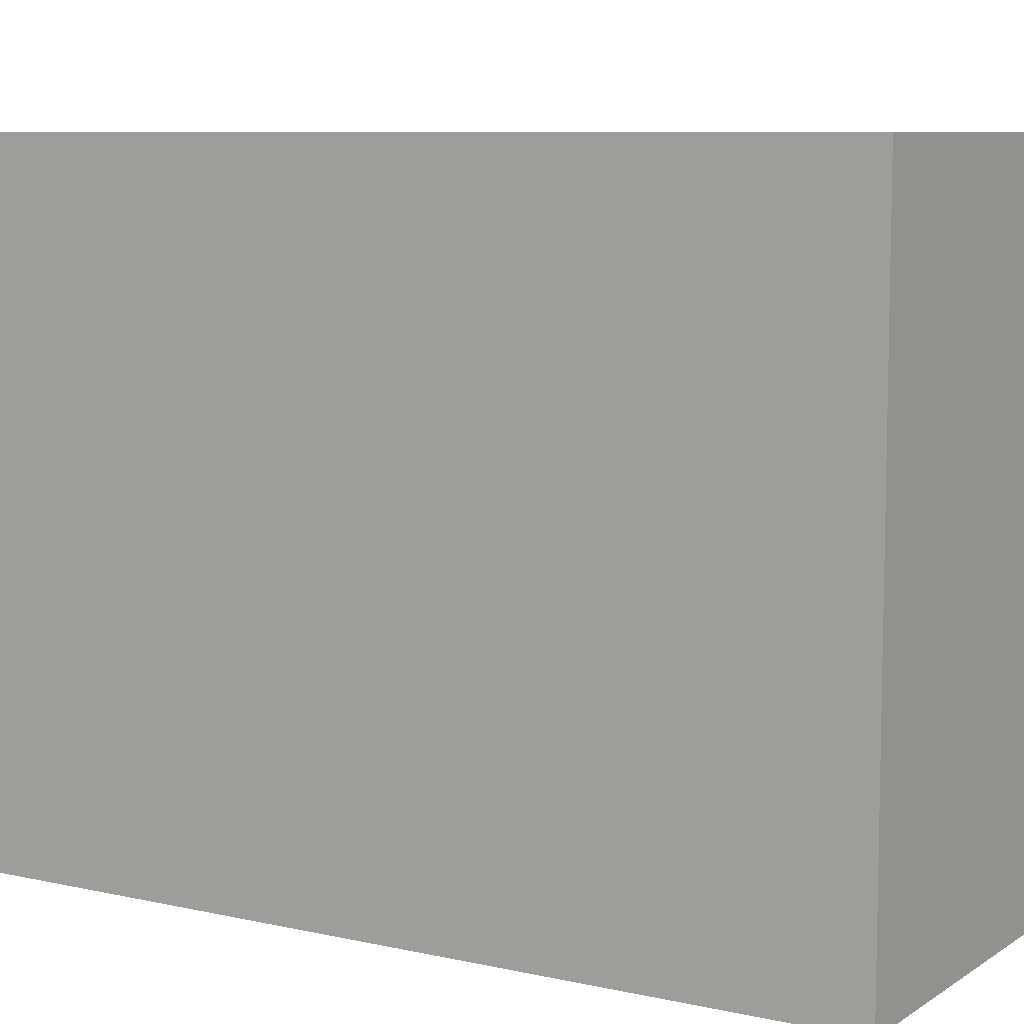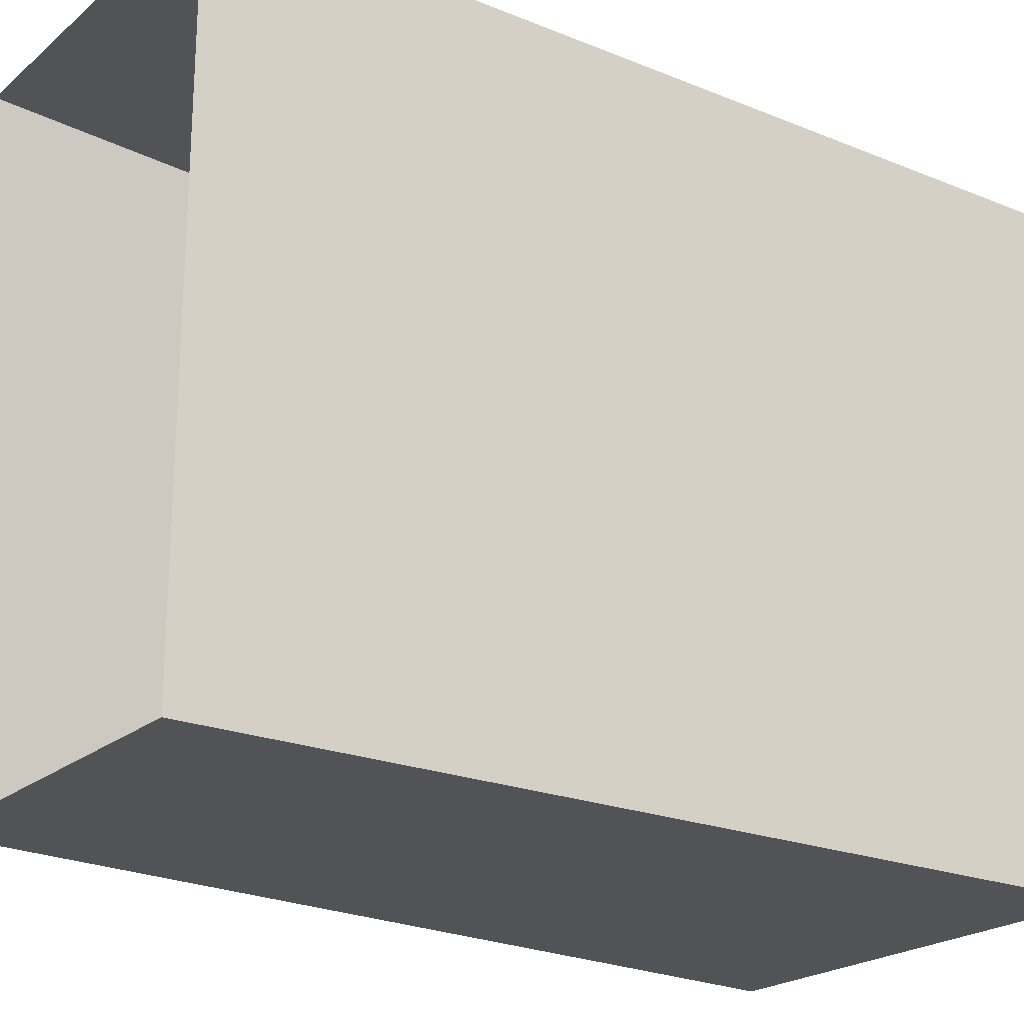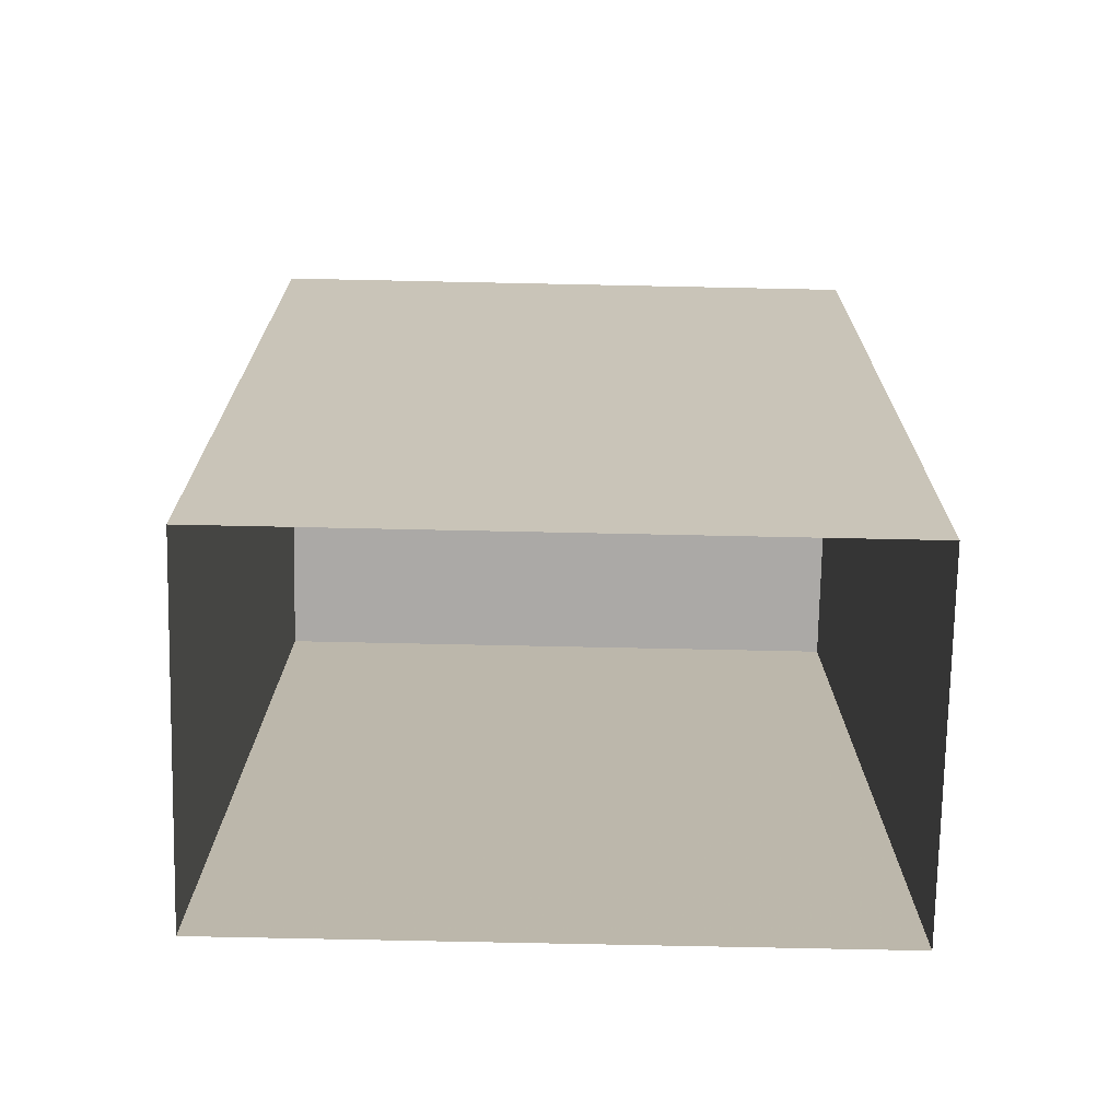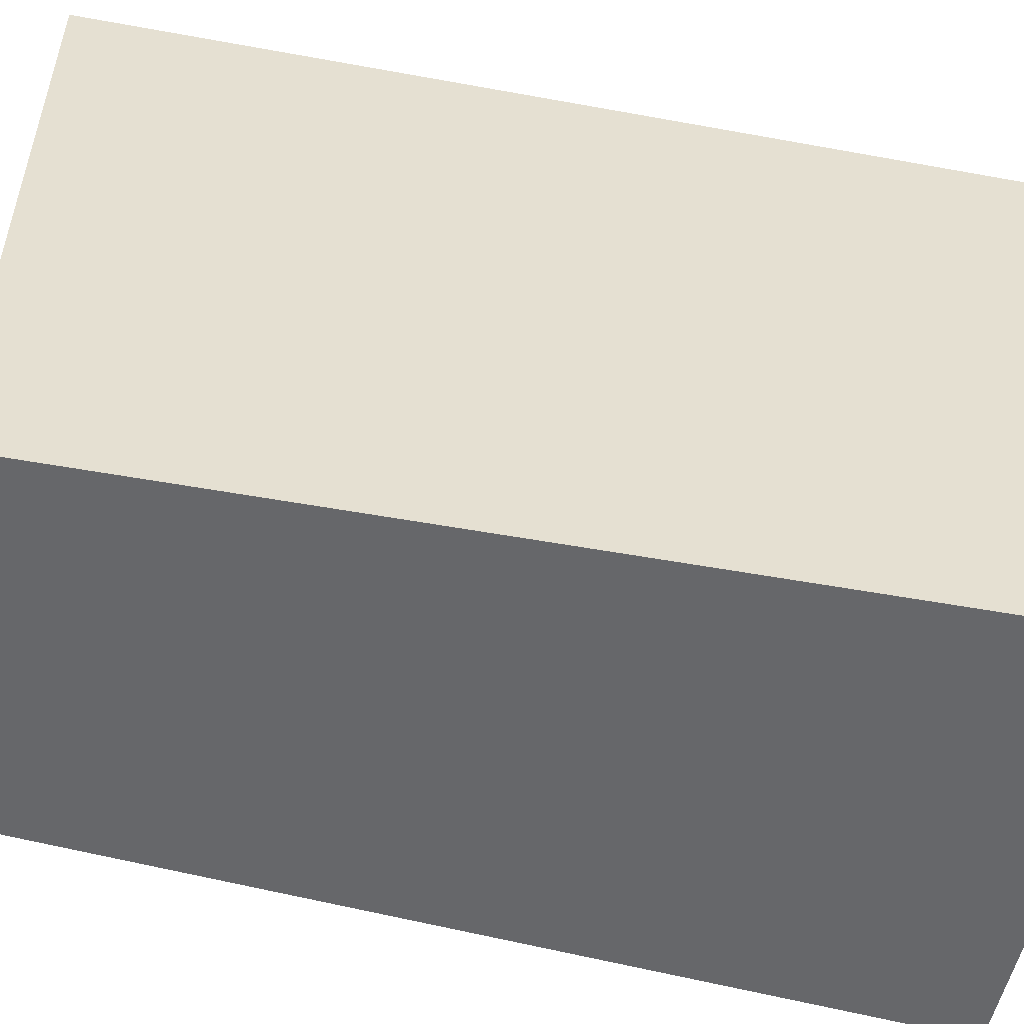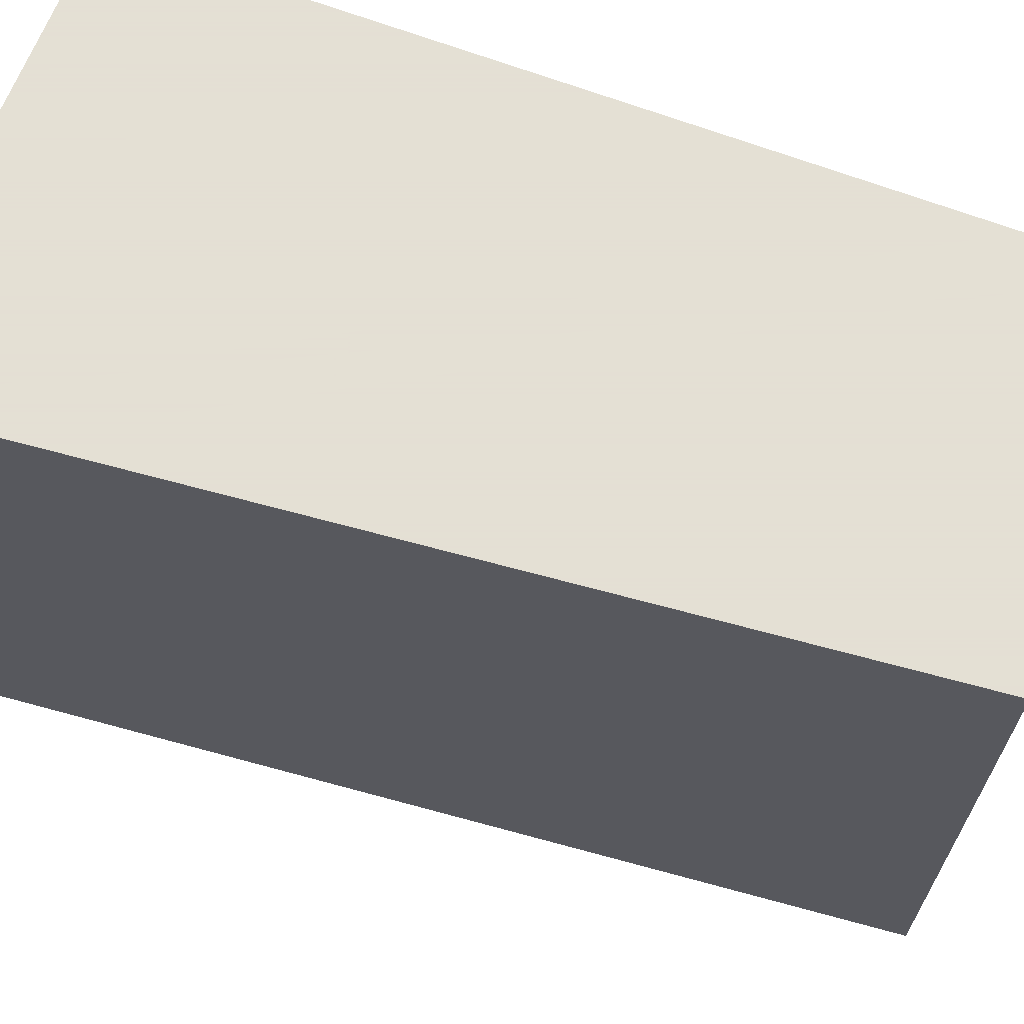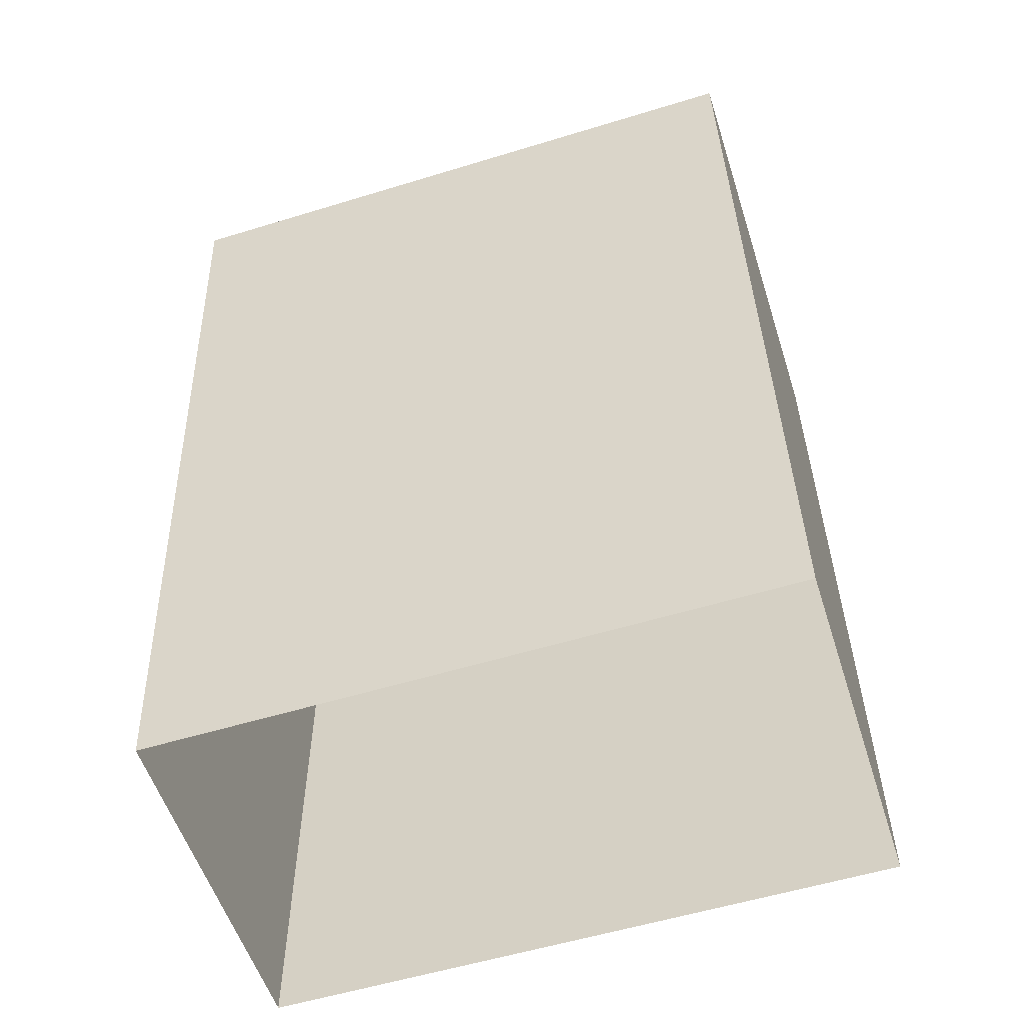
<metadata>
{"format":"obj","ext":"obj","renderer":"f3d","projection":"perspective","resolution":1024,"background":"white","views":[{"elev":8.1,"azim":-58.5,"up":"+Y"},{"elev":-21.9,"azim":-125.4,"up":"+Y"},{"elev":-75.6,"azim":88.8,"up":"+Z"},{"elev":-52.2,"azim":-101.2,"up":"+Y"},{"elev":66.2,"azim":111.0,"up":"+Y"},{"elev":-56.0,"azim":107.8,"up":"+Z"}]}
</metadata>
<code>
g RobotBobot-1.008
v 0.02575 0.02893 0.1226
v -0.01443 0.02893 0.04312
v 0.01794 0.02893 0.04312
v -0.01443 0.02893 0.1226
v -0.01443 0.02893 0.1226
v -0.01443 -0.02893 0.04312
v -0.01443 0.02893 0.04312
v -0.01443 -0.02893 0.1226
v 0.02575 -0.02893 0.1226
v -0.01443 -0.02893 0.04312
v -0.01443 -0.02893 0.1226
v 0.01794 -0.02893 0.04312
v -0.01443 0.02893 0.1226
v 0.02575 0.02893 0.1226
v 0.02575 -0.02893 0.1226
v -0.01443 -0.02893 0.1226
v 0.02575 -0.02893 0.1226
v 0.01794 0.02893 0.04312
v 0.01794 -0.02893 0.04312
v 0.02575 0.02893 0.1226
g RobotBobot-1.008_0
f 3 2 1
f 1 2 4
f 7 6 5
f 5 6 8
f 11 10 9
f 9 10 12
f 15 14 13
f 16 15 13
f 19 18 17
f 20 17 18

</code>
